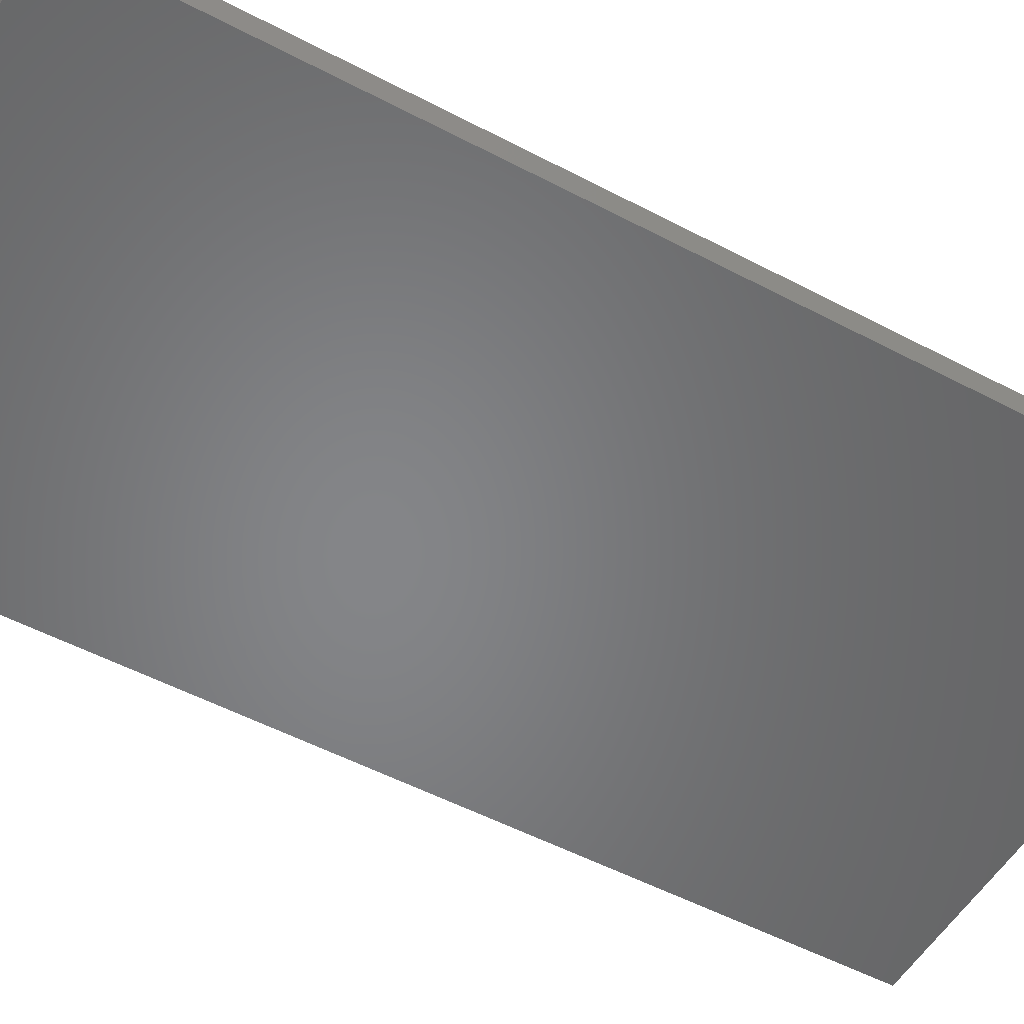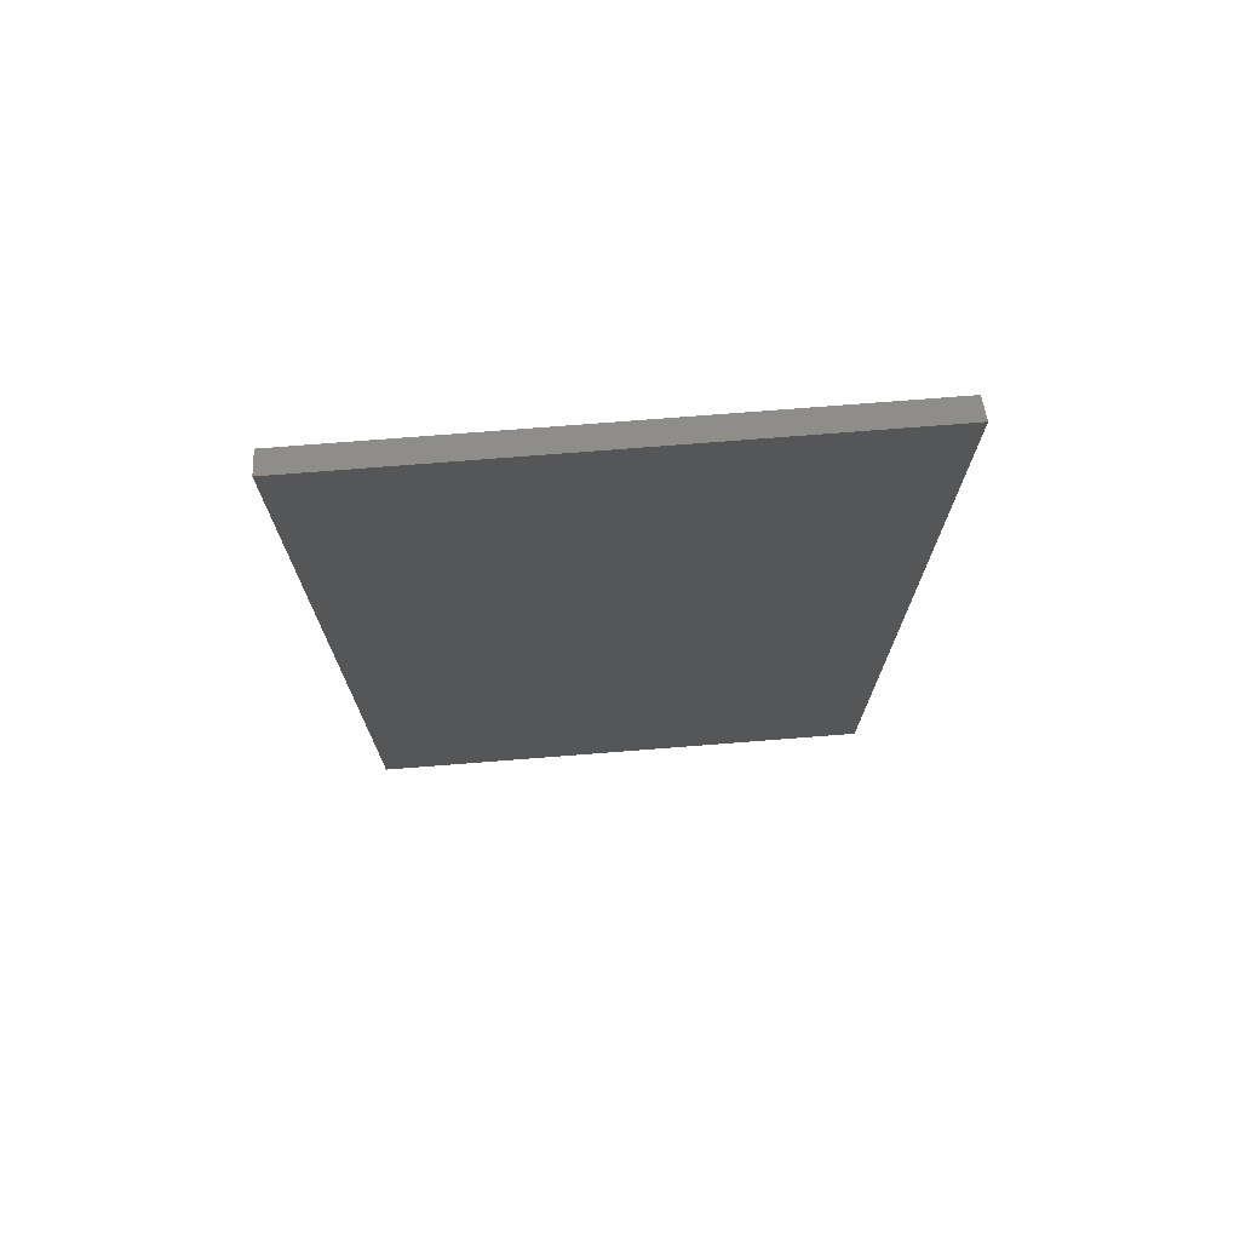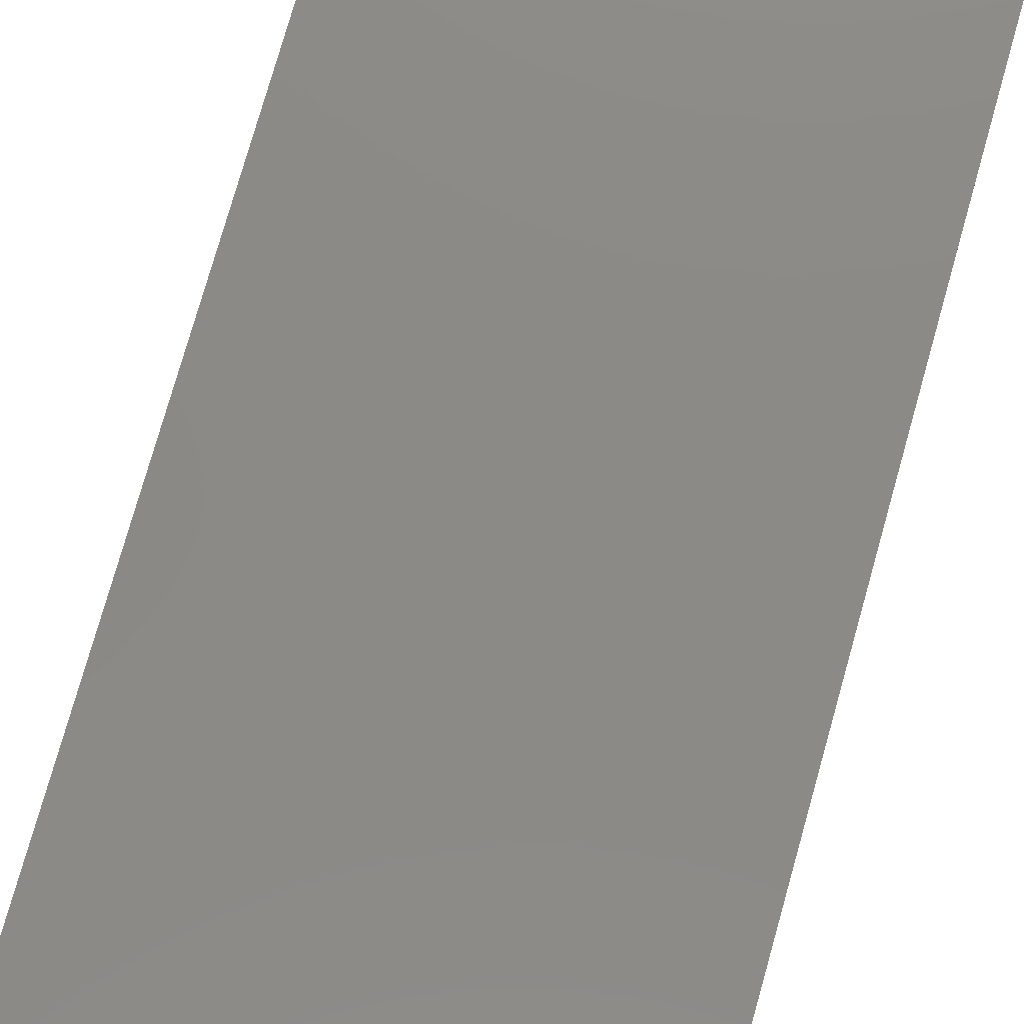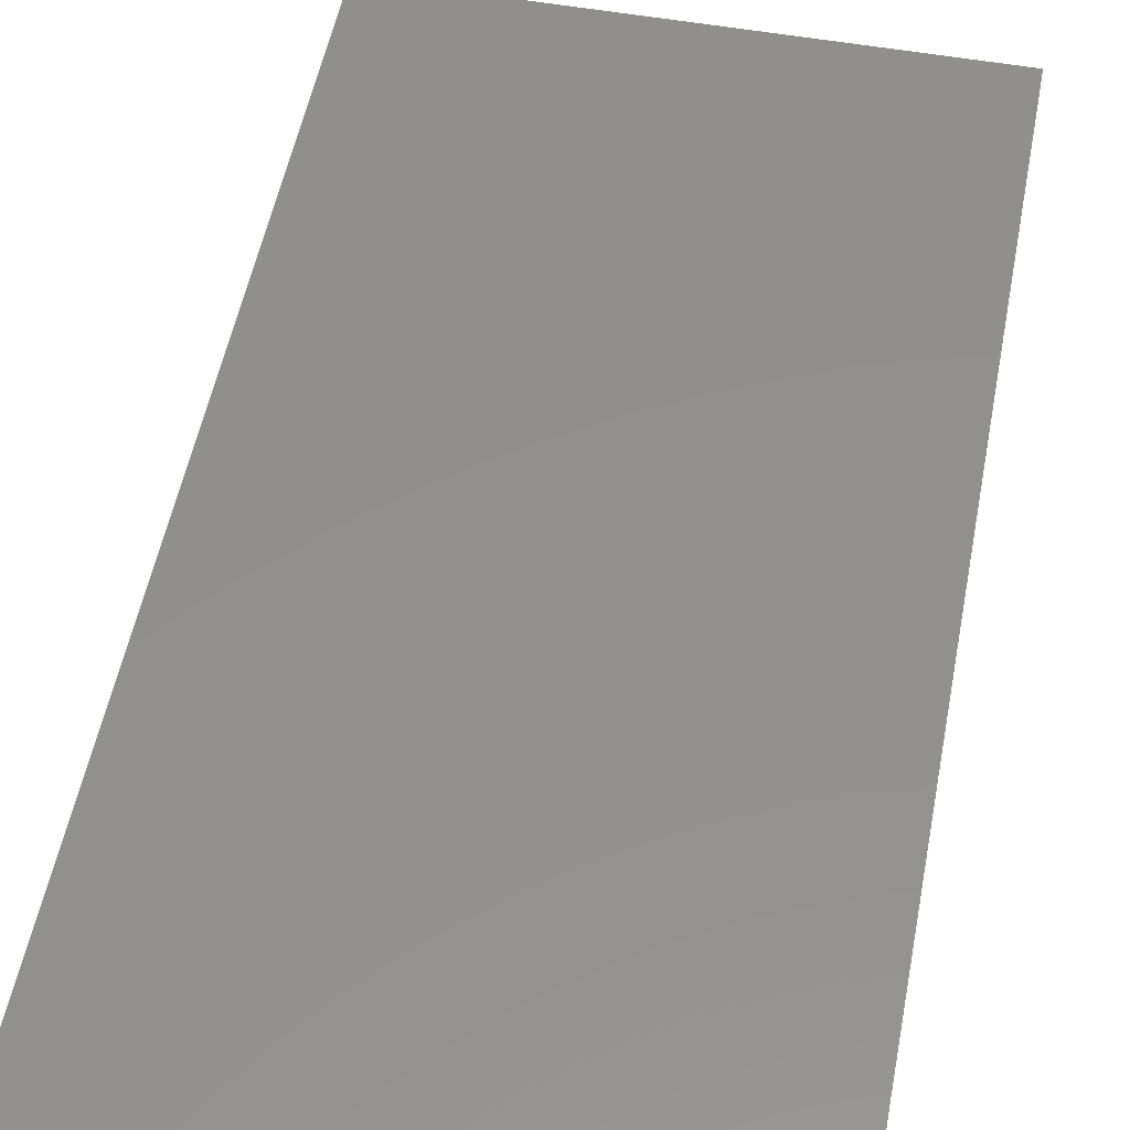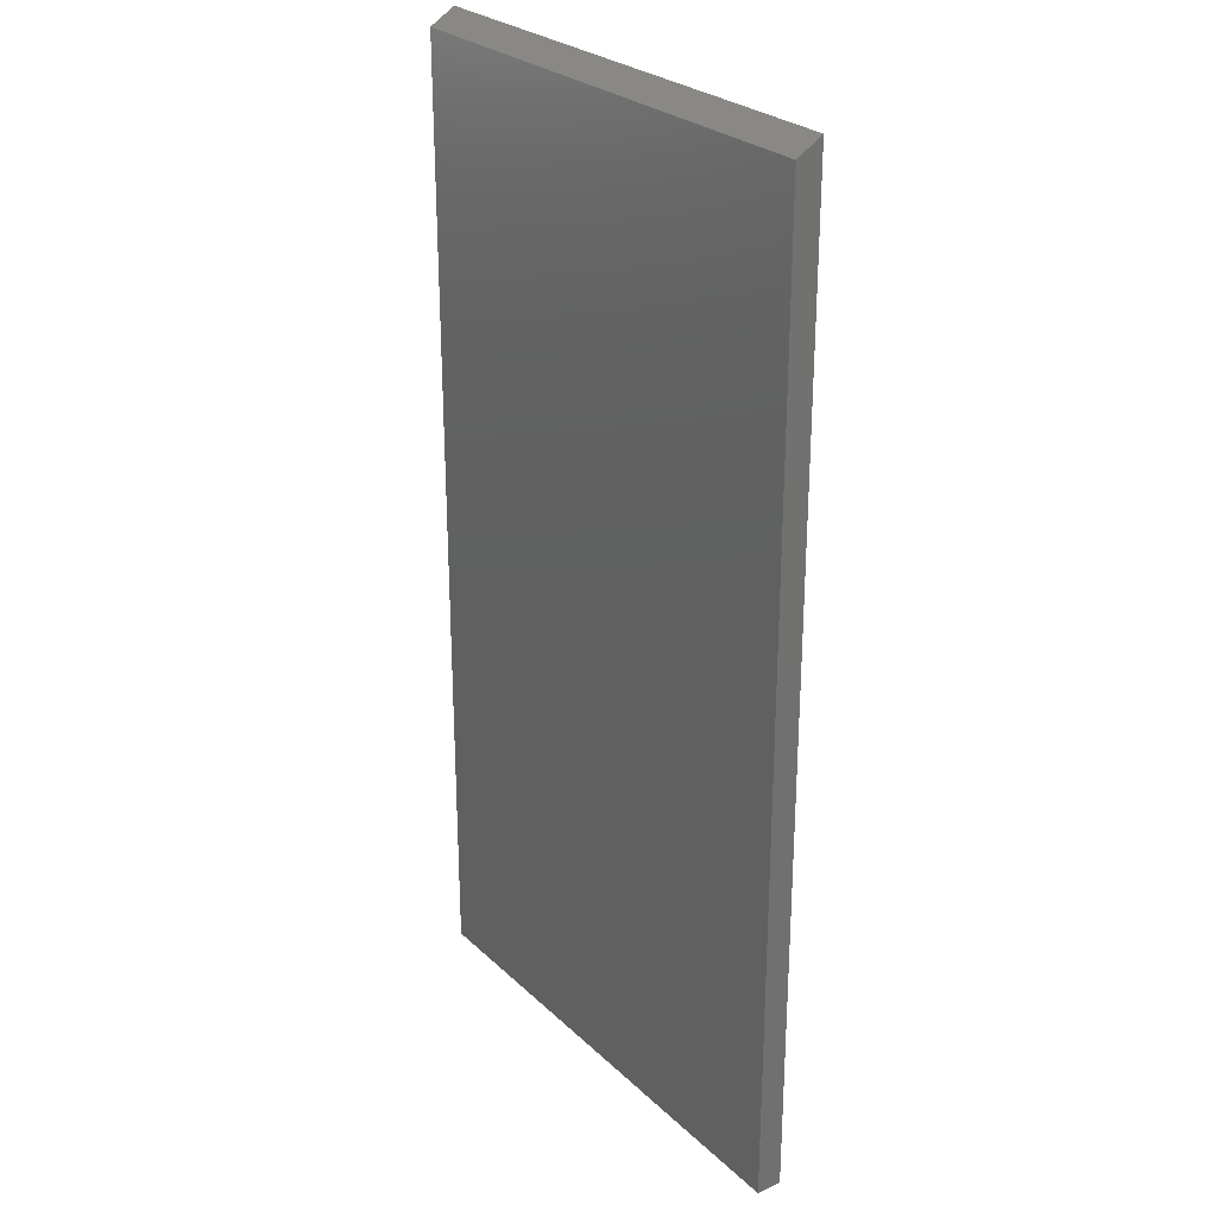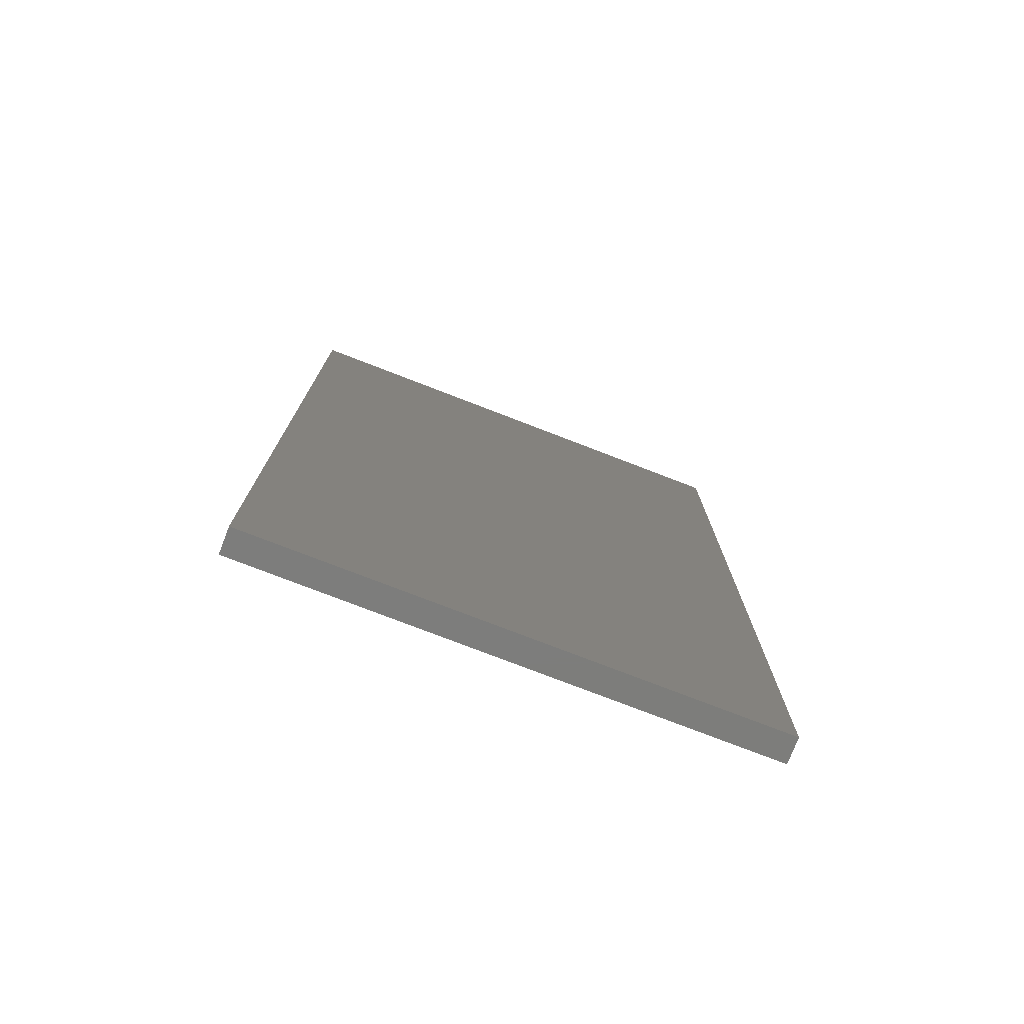
<metadata>
{"format":"stl","ext":"stl","renderer":"f3d","projection":"perspective","resolution":1024,"background":"white","views":[{"elev":-52.6,"azim":60.4,"up":"+Y"},{"elev":74.7,"azim":175.5,"up":"+Z"},{"elev":78.6,"azim":15.9,"up":"+Y"},{"elev":52.7,"azim":-169.2,"up":"+Y"},{"elev":27.0,"azim":54.5,"up":"+Z"},{"elev":-76.8,"azim":-21.1,"up":"+Z"}]}
</metadata>
<code>
# stl→obj: 8 verts, 12 faces
v -0.3906 -0.03906 -0.75
v 0.3831 -0.03906 -0.75
v -0.3906 -0.03906 0.7266
v 0.3831 -0.03906 0.7266
v -0.3906 1.665e-16 0.75
v -0.3906 0 -0.75
v 0.3831 4.295e-17 -0.75
v 0.3831 2.095e-16 0.75
f 1 2 3
f 3 2 4
f 3 5 1
f 1 5 6
f 2 7 4
f 4 7 8
f 6 5 7
f 7 5 8
f 3 4 5
f 5 4 8
f 1 6 2
f 2 6 7

</code>
